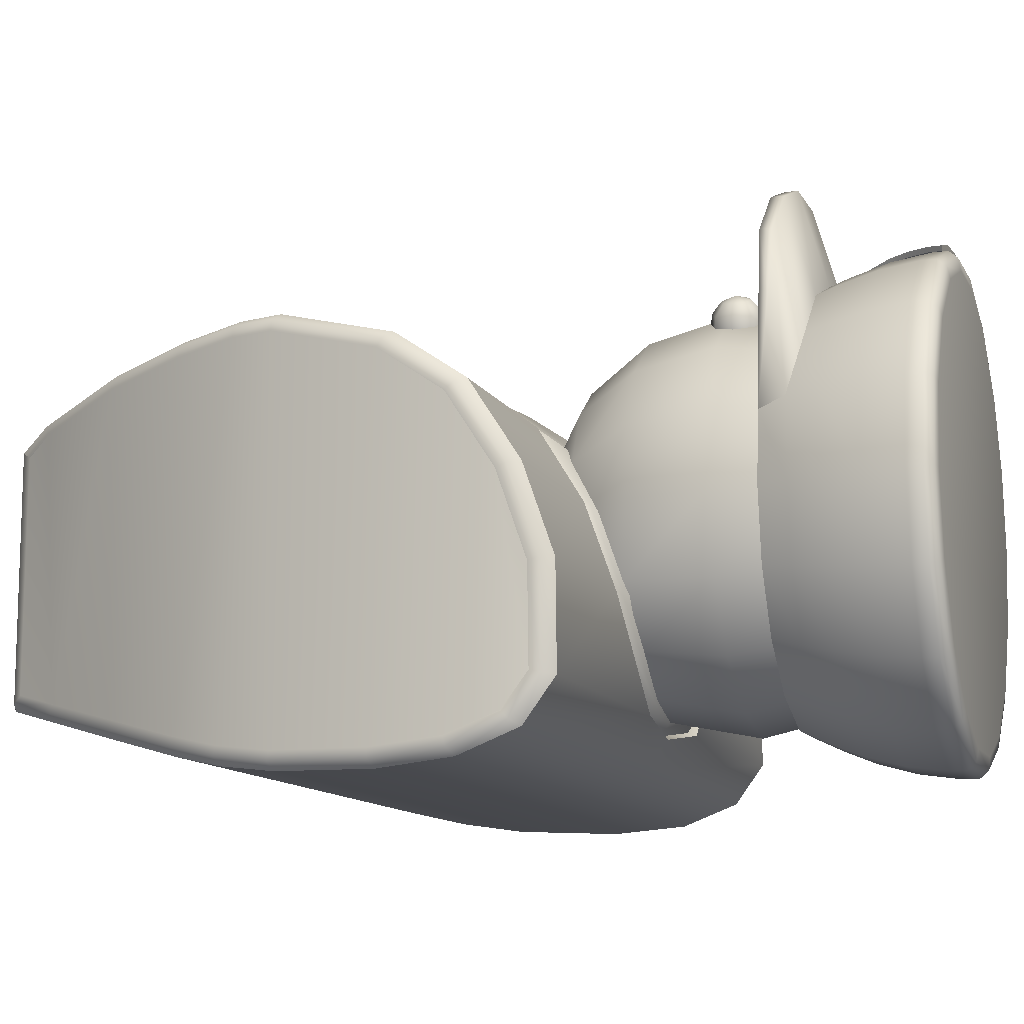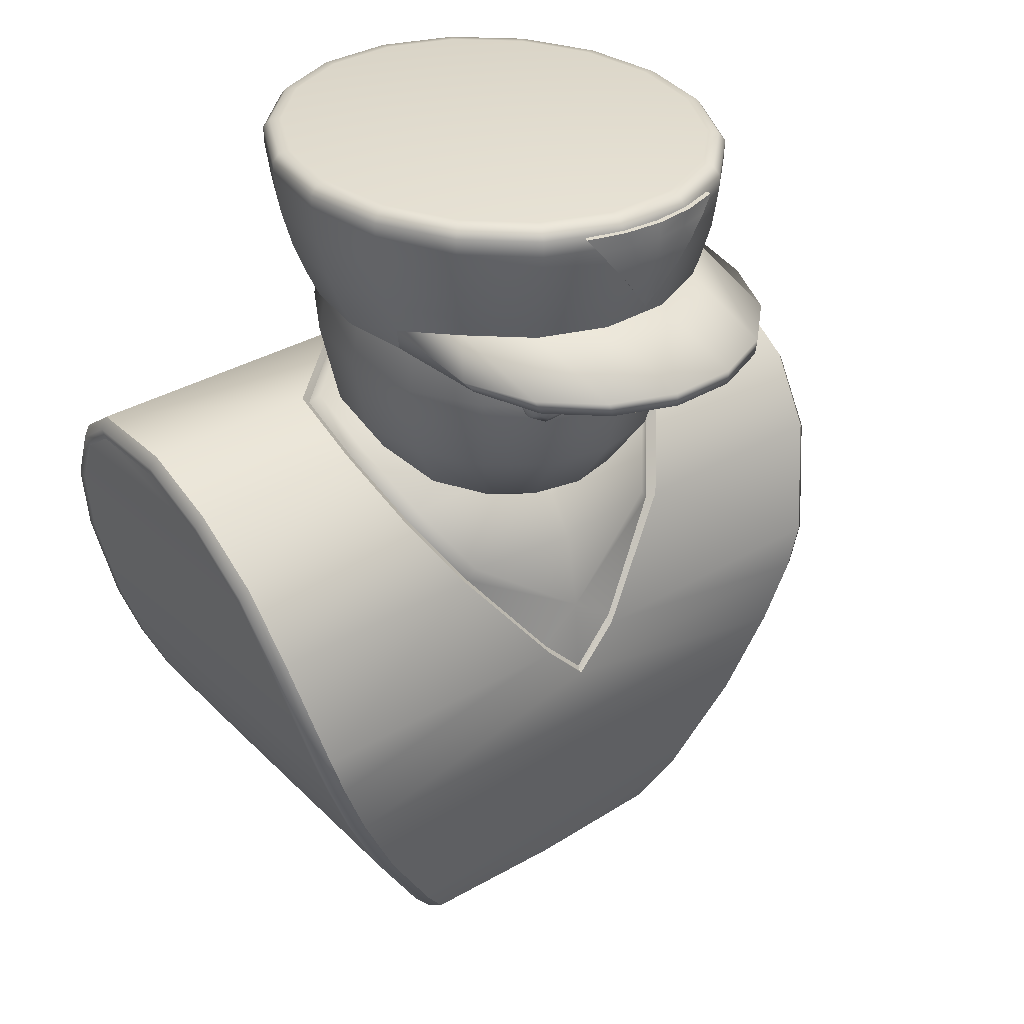
<metadata>
{"format":"obj","ext":"obj","renderer":"f3d","projection":"perspective","resolution":1024,"background":"white","views":[{"elev":-11.7,"azim":108.6,"up":"+Z"},{"elev":34.1,"azim":-39.1,"up":"+Y"}]}
</metadata>
<code>
v  22.62 2.716 10.17
v  22.66 2.699 -20.16
v  26.58 9.326 -22.02
v  26.1 7.187 12.04
v  20.1 0.7444 11.61
v  -0 0.7444 12.19
v  -0 0.7444 -21.82
v  20.1 0.7444 -21.82
v  24.37 6.829 14.15
v  -0.1807 6.829 14.44
v  32.41 19.97 17.11
v  -0.3663 19.97 17.4
v  38.13 31.65 18.77
v  -0.3321 31.65 19.06
v  41.61 40.45 19.56
v  -0.1923 40.39 19.85
v  0 31.78 -30.44
v  0 38.77 -32.05
v  41.01 38.77 -32.05
v  38.05 31.84 -30.46
v  15.15 62.46 14.67
v  0 62.01 16.2
v  -0 51.44 18.16
v  2.756 70.56 8.868
v  0 70.18 10.63
v  20.29 70.97 8.472
v  0 76.87 -0.887
v  0 70.56 8.868
v  22.22 76.93 -0.9762
v  0 46.55 -33.13
v  43.54 46.55 -33.13
v  0 59.71 -33.57
v  46.41 59.7 -33.57
v  21.82 80.54 -11.14
v  0 80.62 -11.72
v  9.841 80.99 -22.58
v  0 80.2 -24.05
v  47.54 69.29 -32.67
v  0 69.29 -32.67
v  0 76.84 -29.75
v  47.74 76.84 -29.75
v  0 79.93 -26.05
v  10.93 80.75 -24.39
v  47.64 80.75 -24.39
v  43.48 46.32 19.43
v  5.743 46.32 19.43
v  46.7 61.54 15.12
v  17.39 61.54 15.12
v  47.62 70.55 8.873
v  22.73 70.55 8.873
v  47.74 76.86 -0.8819
v  24.73 76.86 -0.8819
v  47.65 80.62 -11.72
v  24.29 80.62 -11.72
v  5.932 47.23 18.57
v  -0 41 18.95
v  16.27 60.82 14.33
v  21.51 69.58 8.104
v  23.48 75.72 -1.499
v  23.05 79.41 -12
v  10.39 79.69 -24.05
v  0 78.89 -25.62
v  21.89 1.433 -21.09
v  21.88 1.436 11
v  31.42 20.13 -27.25
v  33.03 20.3 -26.38
v  26.35 8.982 -23.21
v  24.63 8.497 -23.99
v  42.49 38.57 -31.09
v  39.55 31.71 -29.51
v  44.99 46.26 -32.16
v  47.8 59.25 -32.59
v  48.85 68.6 -31.72
v  48.88 75.68 -29.02
v  48.66 79.25 -24.17
v  48.66 79.11 -11.87
v  48.77 75.42 -1.249
v  48.71 69.26 8.249
v  47.89 60.55 14.27
v  44.83 45.79 18.44
v  43.01 40.06 18.57
v  39.57 31.38 17.79
v  33.86 19.74 16.13
v  25.89 6.783 13.21
v  0 8.497 -23.99
v  0 20.13 -27.25
v  33.26 20.65 -25.2
v  39.73 32.05 -28.32
v  42.57 38.84 -29.88
v  45.02 46.42 -30.93
v  47.79 59.21 -31.35
v  48.79 68.26 -30.51
v  48.7 74.74 -28.09
v  48.4 77.84 -23.87
v  48.4 77.69 -12.07
v  48.53 74.09 -1.715
v  48.5 68.15 7.462
v  47.76 59.83 13.21
v  44.8 45.65 17.21
v  43.02 40.1 17.33
v  39.64 31.55 16.56
v  33.98 19.98 14.92
v  -20.1 0.7444 11.61
v  -24.37 6.829 14.15
v  -32.41 19.97 17.11
v  -38.13 31.65 18.77
v  -41.61 40.45 19.56
v  -38.05 31.84 -30.46
v  -41.01 38.77 -32.05
v  -15.15 62.46 14.67
v  -2.756 70.56 8.868
v  -20.29 70.97 8.472
v  -22.22 76.93 -0.9762
v  -43.54 46.55 -33.13
v  -46.41 59.7 -33.57
v  -21.82 80.54 -11.14
v  -9.841 80.99 -22.58
v  -47.54 69.29 -32.67
v  -47.74 76.84 -29.75
v  -10.93 80.75 -24.39
v  -47.64 80.75 -24.39
v  -5.743 46.32 19.43
v  -43.48 46.32 19.43
v  -0.2446 40.61 19.55
v  -17.39 61.54 15.12
v  -46.7 61.54 15.12
v  -22.73 70.55 8.873
v  -47.62 70.55 8.873
v  -24.73 76.86 -0.8819
v  -47.74 76.86 -0.8819
v  -24.29 80.62 -11.72
v  -47.65 80.62 -11.72
v  -5.932 47.23 18.57
v  -16.27 60.82 14.33
v  -21.51 69.58 8.104
v  -23.48 75.72 -1.499
v  -23.05 79.41 -12
v  -10.39 79.69 -24.05
v  -31.42 20.13 -27.25
v  -24.63 8.497 -23.99
v  -26.35 8.982 -23.21
v  -33.03 20.3 -26.38
v  -39.55 31.71 -29.51
v  -42.49 38.57 -31.09
v  -44.99 46.26 -32.16
v  -47.8 59.25 -32.59
v  -48.85 68.6 -31.72
v  -48.88 75.68 -29.02
v  -48.66 79.25 -24.17
v  -48.66 79.11 -11.87
v  -48.77 75.42 -1.249
v  -48.71 69.26 8.249
v  -47.89 60.55 14.27
v  -44.83 45.79 18.44
v  -43.01 40.06 18.57
v  -39.57 31.38 17.79
v  -33.86 19.74 16.13
v  -25.89 6.783 13.21
v  -21.88 1.436 11
v  -20.1 0.7444 -21.82
v  -21.89 1.433 -21.09
v  -22.66 2.699 -20.16
v  -26.58 9.326 -22.02
v  -33.26 20.65 -25.2
v  -39.73 32.05 -28.32
v  -42.57 38.84 -29.88
v  -45.02 46.42 -30.93
v  -47.79 59.21 -31.35
v  -48.79 68.26 -30.51
v  -48.7 74.74 -28.09
v  -48.4 77.84 -23.87
v  -48.4 77.69 -12.07
v  -48.53 74.09 -1.715
v  -48.5 68.15 7.462
v  -47.76 59.83 13.21
v  -44.8 45.65 17.21
v  -43.02 40.1 17.33
v  -39.64 31.55 16.56
v  -33.98 19.98 14.92
v  -26.1 7.187 12.04
v  -22.62 2.716 10.17
v  -18.2 97.29 16.84
v  -22.67 97.29 9.052
v  -23.76 97.29 -0.0985
v  -11.88 97.29 22.72
v  -4.126 97.29 25.85
v  4.127 97.29 25.85
v  11.88 97.29 22.72
v  18.2 97.29 16.84
v  22.67 97.29 9.052
v  23.76 97.29 -0.0985
v  22.33 97.29 -9.111
v  18.2 97.29 -17.04
v  11.88 97.29 -22.92
v  4.127 97.29 -26.05
v  -4.126 97.29 -26.05
v  -11.88 97.29 -22.92
v  -18.2 97.29 -17.04
v  -22.33 97.29 -9.111
v  -23.88 100.8 10.21
v  -25.44 101.1 -0.0985
v  -22.21 97.54 23.78
v  -18.42 96.93 32.18
v  -19.08 98.7 31.82
v  -23.21 98.85 22.94
v  -19.95 102.4 18.47
v  -12.02 96.93 38.14
v  -12.45 98.7 37.98
v  -13.02 102.4 24.92
v  -4.176 96.93 41.3
v  -4.325 98.7 41.26
v  -4.523 102.4 28.35
v  4.176 96.93 41.3
v  4.325 98.7 41.26
v  4.524 102.4 28.35
v  12.02 96.93 38.14
v  12.45 98.7 37.98
v  13.03 102.4 24.92
v  18.42 96.93 32.18
v  19.08 98.7 31.82
v  19.96 102.4 18.47
v  22.21 97.54 23.78
v  23.21 98.85 22.94
v  23.88 100.8 10.21
v  25.44 101.1 -0.0985
v  23.9 101.1 -9.746
v  19.49 101.1 -18.23
v  12.72 101.1 -24.53
v  4.417 101.1 -27.88
v  -4.417 101.1 -27.88
v  -12.72 101.1 -24.53
v  -19.49 101.1 -18.23
v  -23.9 101.1 -9.746
v  -25.25 104.9 10.09
v  -26.87 104.9 -0.0985
v  -26.47 110 10.59
v  -28.17 110 -0.0985
v  -20.58 104.9 19.05
v  -21.58 110 19.98
v  -13.43 104.9 25.7
v  -14.09 110 26.96
v  -4.665 104.9 29.24
v  -4.892 110 30.67
v  4.665 104.9 29.24
v  4.893 110 30.67
v  13.43 104.9 25.7
v  14.09 110 26.96
v  20.58 104.9 19.05
v  21.58 110 19.98
v  25.25 104.9 10.09
v  26.47 110 10.59
v  26.87 104.9 -0.0985
v  28.17 110 -0.0985
v  25.25 104.9 -10.29
v  26.47 110 -10.78
v  20.58 104.9 -19.25
v  21.58 110 -20.18
v  13.43 104.9 -25.9
v  14.09 110 -27.16
v  4.666 104.9 -29.44
v  4.893 110 -30.87
v  -4.665 104.9 -29.44
v  -4.892 110 -30.87
v  -13.43 104.9 -25.9
v  -14.09 110 -27.16
v  -20.58 104.9 -19.25
v  -21.58 110 -20.18
v  -25.25 104.9 -10.29
v  -26.47 110 -10.78
v  -27.09 115.1 10.83
v  -28.83 115.1 -0.0985
v  -22.08 115.1 20.45
v  -14.41 115.1 27.59
v  -5.005 115.1 31.38
v  5.006 115.1 31.38
v  14.41 115.1 27.59
v  22.08 115.1 20.45
v  27.09 115.1 10.83
v  28.83 115.1 -0.0985
v  27.09 115.1 -11.03
v  22.08 115.1 -20.65
v  14.41 115.1 -27.78
v  5.006 115.1 -31.58
v  -5.005 115.1 -31.58
v  -14.41 115.1 -27.78
v  -22.08 115.1 -20.65
v  -27.09 115.1 -11.03
v  -28.83 117.2 -0.0985
v  -27.09 117.2 10.84
v  -22.09 117.2 20.45
v  -14.42 117.2 27.59
v  -5.006 117.2 31.39
v  5.007 117.2 31.39
v  14.42 117.2 27.59
v  22.09 117.2 20.45
v  27.09 117.2 10.84
v  28.83 117.2 -0.0985
v  27.09 117.2 -11.03
v  22.09 117.2 -20.65
v  14.42 117.2 -27.79
v  5.007 117.2 -31.58
v  -5.006 117.2 -31.58
v  -14.42 117.2 -27.79
v  -22.09 117.2 -20.65
v  -27.09 117.2 -11.03
v  -26.29 118.3 10.51
v  -27.97 118.3 -0.0985
v  -26.52 118.5 -0.0985
v  -24.92 118.5 9.959
v  -21.43 118.3 19.84
v  -20.31 118.5 18.8
v  -13.99 118.3 26.77
v  -13.26 118.5 25.37
v  -4.857 118.3 30.45
v  -4.604 118.5 28.86
v  4.858 118.3 30.45
v  4.605 118.5 28.86
v  13.99 118.3 26.77
v  13.26 118.5 25.37
v  21.43 118.3 19.84
v  20.31 118.5 18.8
v  26.29 118.3 10.51
v  24.92 118.5 9.959
v  27.98 118.3 -0.0985
v  26.52 118.5 -0.0985
v  26.29 118.3 -10.71
v  24.92 118.5 -10.16
v  21.43 118.3 -20.04
v  20.31 118.5 -19
v  13.99 118.3 -26.96
v  13.26 118.5 -25.56
v  4.858 118.3 -30.65
v  4.605 118.5 -29.06
v  -4.857 118.3 -30.65
v  -4.604 118.5 -29.06
v  -13.99 118.3 -26.96
v  -13.26 118.5 -25.56
v  -21.43 118.3 -20.04
v  -20.31 118.5 -19
v  -26.29 118.3 -10.71
v  -24.92 118.5 -10.16
v  0.0002 118.7 -0.0985
v  0.0002 100.9 24.52
v  0.0002 90.81 26.32
v  9.093 90.85 24.31
v  8.401 101 22.67
v  16.8 90.97 18.6
v  15.52 101.1 17.39
v  21.95 91.14 10.05
v  20.28 101.2 9.493
v  23.76 91.35 -0.0281
v  21.95 101.4 0.1791
v  21.95 91.56 -10.11
v  20.28 101.6 -9.135
v  16.8 91.73 -18.66
v  15.52 101.8 -17.03
v  9.093 91.85 -24.37
v  8.401 101.9 -22.31
v  0.0002 91.89 -26.37
v  0.0002 101.9 -24.16
v  -9.093 91.85 -24.37
v  -8.401 101.9 -22.31
v  -16.8 91.73 -18.66
v  -15.52 101.8 -17.03
v  -21.95 91.56 -10.11
v  -20.28 101.6 -9.135
v  -23.76 91.35 -0.0281
v  -21.95 101.4 0.1791
v  -21.95 91.14 10.05
v  -20.28 101.2 9.493
v  -16.8 90.97 18.6
v  -15.52 101.1 17.39
v  -9.093 90.85 24.31
v  -8.401 101 22.67
v  0.0002 80.35 23.85
v  8.317 80.38 22.02
v  15.37 80.49 16.79
v  20.08 80.65 8.977
v  21.73 80.84 -0.2441
v  19.46 80.01 -9.638
v  15.37 81.29 -17.28
v  8.317 80.85 -22.13
v  0.0002 80.26 -23.96
v  -8.317 80.85 -22.13
v  -15.37 81.29 -17.28
v  -19.46 80.01 -9.638
v  -21.73 80.84 -0.244
v  -20.08 80.65 8.977
v  -15.37 80.49 16.79
v  -8.317 80.38 22.02
v  0.0002 72.34 18.22
v  6.43 72.37 16.8
v  11.88 72.45 12.76
v  15.52 72.57 5.984
v  19.13 76.56 -0.3322
v  -19.13 76.56 -0.3321
v  -15.52 72.57 5.984
v  -11.88 72.45 12.76
v  -6.43 72.37 16.8
v  0.0002 67.78 11.08
v  4.208 68.19 10.76
v  8.976 69.47 9.478
v  -8.976 69.47 9.478
v  -4.207 68.19 10.76
v  12.02 92.38 26.13
v  11.68 94.22 25.51
v  10.5 93.68 26.15
v  10.03 92.36 26.45
v  10.55 91.04 26.24
v  11.75 90.49 25.63
v  12.94 91.04 24.99
v  13.41 92.36 24.69
v  12.89 93.68 24.91
v  10.95 95.47 24.16
v  8.935 94.54 25.24
v  8.136 92.3 25.75
v  9.017 90.06 25.39
v  11.06 89.14 24.37
v  13.07 90.06 23.28
v  13.87 92.3 22.77
v  12.99 94.54 23.14
v  10.31 95.68 22.99
v  8.132 94.67 24.17
v  7.267 92.25 24.72
v  8.22 89.83 24.33
v  10.43 88.83 23.22
v  12.61 89.83 22.05
v  13.47 92.25 21.49
v  12.52 94.67 21.89
v  -12.02 92.38 26.13
v  -10.5 93.68 26.15
v  -11.68 94.22 25.51
v  -10.03 92.36 26.45
v  -10.55 91.04 26.24
v  -11.75 90.49 25.63
v  -12.94 91.04 24.99
v  -13.41 92.36 24.69
v  -12.89 93.68 24.91
v  -8.935 94.54 25.24
v  -10.95 95.47 24.16
v  -8.136 92.3 25.75
v  -9.016 90.06 25.39
v  -11.06 89.14 24.37
v  -13.07 90.06 23.28
v  -13.87 92.3 22.77
v  -12.99 94.54 23.14
v  -8.132 94.67 24.17
v  -10.31 95.68 22.99
v  -7.267 92.25 24.72
v  -8.22 89.83 24.33
v  -10.43 88.83 23.22
v  -12.61 89.83 22.05
v  -13.47 92.25 21.49
v  -12.52 94.67 21.89
v  0.0003 104.7 30.31
v  0.0002 107.2 31.13
v  -1.201 107.8 31.16
v  -2.152 107.3 30.93
v  0.0002 109.9 31.85
v  -2.034 109.9 31.69
v  0.0003 112.5 32.29
v  -3.038 112.4 31.97
v  -6.194 112.3 31.36
v  -4.116 115.1 32.12
v  -8.481 115.1 31.04
v  -5.171 117.2 32.03
v  -10.1 117.2 30.56
v  0.0002 115.1 32.52
v  6.26 112.4 31.35
v  8.488 115.1 31.04
v  4.248 115.1 32.08
v  3.114 112.4 31.96
v  5.171 117.2 32.03
v  0.0002 117.2 32.53
v  10.1 117.2 30.56
v  2.019 109.9 31.69
v  4.233 109.9 31.38
v  1.16 107.8 31.17
v  2.159 107.3 30.93
v  -2.072 107.5 30.31
v  0.0002 104.9 29.69
v  2.08 107.5 30.31
v  4.152 110 30.74
v  6.115 112.5 30.71
v  8.243 115.1 30.42
v  9.86 117.2 29.94
v  0.0002 117.2 31.87
v  -9.859 117.2 29.94
v  -8.237 115.1 30.42
v  -6.05 112.4 30.72
v  -4.14 110 30.74
v  -4.221 109.9 31.39
g Guard
f 1 2 3 4
f 5 6 7 8
f 9 10 6 5
f 9 11 12 10
f 11 13 14 12
f 13 15 16 14
f 17 18 19 20
f 21 22 23
f 24 25 22 21
f 26 24 21
f 27 28 24 26
f 29 27 26
f 18 30 31 19
f 30 32 33 31
f 34 35 27 29
f 36 37 35 34
f 38 33 32 39
f 39 40 41 38
f 40 42 43 41
f 43 44 41
f 15 45 46 16
f 45 47 48 46
f 47 49 50 48
f 49 51 52 50
f 52 51 53 54
f 54 53 44 43
f 16 46 55 56
f 46 48 57 55
f 48 50 58 57
f 50 52 59 58
f 52 54 60 59
f 54 43 61 60
f 43 42 62 61
f 57 21 23 55
f 55 23 56
f 57 58 26 21
f 58 59 29 26
f 59 60 34 29
f 60 61 36 34
f 61 62 37 36
f 24 28 25
f 5 8 63 64
f 65 66 67 68
f 20 19 69 70
f 19 31 71 69
f 31 33 72 71
f 33 38 73 72
f 38 41 74 73
f 41 44 75 74
f 44 53 76 75
f 53 51 77 76
f 51 49 78 77
f 49 47 79 78
f 47 45 80 79
f 45 15 81 80
f 15 13 82 81
f 13 11 83 82
f 11 9 84 83
f 9 5 64 84
f 8 7 85 68
f 68 85 86 65
f 17 20 65 86
f 20 70 66 65
f 63 8 68 67
f 63 2 1 64
f 63 67 3 2
f 67 66 87 3
f 66 70 88 87
f 70 69 89 88
f 69 71 90 89
f 71 72 91 90
f 72 73 92 91
f 73 74 93 92
f 74 75 94 93
f 75 76 95 94
f 76 77 96 95
f 77 78 97 96
f 78 79 98 97
f 79 80 99 98
f 80 81 100 99
f 81 82 101 100
f 82 83 102 101
f 83 84 4 102
f 84 64 1 4
f 103 6 10 104
f 104 10 12 105
f 105 12 14 106
f 106 14 16 107
f 17 108 109 18
f 110 23 22
f 22 25 111 110
f 112 110 111
f 111 28 27 112
f 113 112 27
f 18 109 114 30
f 115 32 30 114
f 116 113 27 35
f 35 37 117 116
f 118 39 32 115
f 40 39 118 119
f 120 42 40 121
f 121 40 119
f 122 123 107 16
f 124 122 16
f 125 126 123 122
f 126 125 127 128
f 128 127 129 130
f 129 131 132 130
f 131 120 121 132
f 56 133 122 124
f 122 133 134 125
f 125 134 135 127
f 127 135 136 129
f 129 136 137 131
f 131 137 138 120
f 120 138 62 42
f 133 56 23 134
f 23 110 134
f 134 110 112 135
f 135 112 113 136
f 136 113 116 137
f 137 116 117 138
f 138 117 37 62
f 111 25 28
f 139 140 141 142
f 108 143 144 109
f 109 144 145 114
f 114 145 146 115
f 115 146 147 118
f 118 147 148 119
f 119 148 149 121
f 121 149 150 132
f 132 150 151 130
f 130 151 152 128
f 128 152 153 126
f 126 153 154 123
f 123 154 155 107
f 107 155 156 106
f 106 156 157 105
f 105 157 158 104
f 104 158 159 103
f 160 140 85 7
f 140 139 86 85
f 17 86 139 108
f 108 139 142 143
f 161 141 140 160
f 161 162 163 141
f 141 163 164 142
f 142 164 165 143
f 143 165 166 144
f 144 166 167 145
f 145 167 168 146
f 146 168 169 147
f 147 169 170 148
f 148 170 171 149
f 149 171 172 150
f 150 172 173 151
f 151 173 174 152
f 152 174 175 153
f 153 175 176 154
f 154 176 177 155
f 155 177 178 156
f 156 178 179 157
f 157 179 180 158
f 158 180 181 159
f 124 16 56
f 3 87 102 4
f 87 88 101 102
f 92 93 96 97
f 91 92 97 98
f 90 91 98 99
f 89 90 99 100
f 88 89 100 101
f 94 95 96 93
f 181 180 163 162
f 7 6 103 160
f 103 159 161 160
f 181 162 161 159
f 163 180 179 164
f 164 179 178 165
f 169 174 173 170
f 168 175 174 169
f 167 176 175 168
f 166 177 176 167
f 165 178 177 166
f 173 172 171 170
f 182 183 184 185
f 186 185 184 187
f 188 187 184 189
f 190 189 184 191
f 192 191 184 193
f 194 193 184 195
f 196 195 184 197
f 198 197 184 199
f 184 183 200 201
f 202 203 204 205
f 206 200 205 204
f 203 207 208 204
f 209 206 204 208
f 207 210 211 208
f 212 209 208 211
f 210 213 214 211
f 215 212 211 214
f 213 216 217 214
f 218 215 214 217
f 216 219 220 217
f 221 218 217 220
f 219 222 223 220
f 224 221 220 223
f 190 191 225 224
f 191 192 226 225
f 192 193 227 226
f 193 194 228 227
f 194 195 229 228
f 195 196 230 229
f 196 197 231 230
f 197 198 232 231
f 198 199 233 232
f 199 184 201 233
f 201 200 234 235
f 236 237 235 234
f 200 206 238 234
f 239 236 234 238
f 206 209 240 238
f 241 239 238 240
f 209 212 242 240
f 243 241 240 242
f 212 215 244 242
f 245 243 242 244
f 215 218 246 244
f 247 245 244 246
f 218 221 248 246
f 249 247 246 248
f 221 224 250 248
f 251 249 248 250
f 224 225 252 250
f 253 251 250 252
f 225 226 254 252
f 255 253 252 254
f 226 227 256 254
f 257 255 254 256
f 227 228 258 256
f 259 257 256 258
f 228 229 260 258
f 261 259 258 260
f 229 230 262 260
f 263 261 260 262
f 230 231 264 262
f 265 263 262 264
f 231 232 266 264
f 267 265 264 266
f 232 233 268 266
f 269 267 266 268
f 233 201 235 268
f 237 269 268 235
f 270 271 237 236
f 272 270 236 239
f 273 272 239 241
f 274 273 241 243
f 275 274 243 245
f 276 275 245 247
f 277 276 247 249
f 278 277 249 251
f 279 278 251 253
f 280 279 253 255
f 281 280 255 257
f 282 281 257 259
f 283 282 259 261
f 284 283 261 263
f 285 284 263 265
f 286 285 265 267
f 287 286 267 269
f 271 287 269 237
f 288 271 270 289
f 289 270 272 290
f 290 272 273 291
f 291 273 274 292
f 292 274 275 293
f 293 275 276 294
f 294 276 277 295
f 295 277 278 296
f 296 278 279 297
f 297 279 280 298
f 298 280 281 299
f 299 281 282 300
f 300 282 283 301
f 301 283 284 302
f 302 284 285 303
f 303 285 286 304
f 304 286 287 305
f 305 287 271 288
f 288 289 306 307
f 308 307 306 309
f 289 290 310 306
f 309 306 310 311
f 290 291 312 310
f 311 310 312 313
f 291 292 314 312
f 313 312 314 315
f 292 293 316 314
f 315 314 316 317
f 293 294 318 316
f 317 316 318 319
f 294 295 320 318
f 319 318 320 321
f 295 296 322 320
f 321 320 322 323
f 296 297 324 322
f 323 322 324 325
f 297 298 326 324
f 325 324 326 327
f 298 299 328 326
f 327 326 328 329
f 299 300 330 328
f 329 328 330 331
f 300 301 332 330
f 331 330 332 333
f 301 302 334 332
f 333 332 334 335
f 302 303 336 334
f 335 334 336 337
f 303 304 338 336
f 337 336 338 339
f 304 305 340 338
f 339 338 340 341
f 305 288 307 340
f 341 340 307 308
f 308 309 342
f 309 311 342
f 311 313 342
f 313 315 342
f 315 317 342
f 317 319 342
f 319 321 342
f 321 323 342
f 323 325 342
f 325 327 342
f 327 329 342
f 329 331 342
f 331 333 342
f 333 335 342
f 335 337 342
f 337 339 342
f 339 341 342
f 341 308 342
f 183 182 203 202
f 182 185 207 203
f 185 186 210 207
f 186 187 213 210
f 187 188 216 213
f 188 189 219 216
f 189 190 222 219
f 190 224 223 222
f 200 183 202 205
f 343 344 345 346
f 346 345 347 348
f 348 347 349 350
f 350 349 351 352
f 352 351 353 354
f 354 353 355 356
f 356 355 357 358
f 358 357 359 360
f 360 359 361 362
f 362 361 363 364
f 364 363 365 366
f 366 365 367 368
f 368 367 369 370
f 370 369 371 372
f 372 371 373 374
f 374 373 344 343
f 344 375 376 345
f 345 376 377 347
f 347 377 378 349
f 349 378 379 351
f 351 379 380 353
f 353 380 381 355
f 355 381 382 357
f 357 382 383 359
f 359 383 384 361
f 361 384 385 363
f 363 385 386 365
f 365 386 387 367
f 367 387 388 369
f 369 388 389 371
f 371 389 390 373
f 373 390 375 344
f 375 391 392 376
f 376 392 393 377
f 377 393 394 378
f 378 394 395 379
f 379 395 380
f 386 396 387
f 387 396 397 388
f 388 397 398 389
f 389 398 399 390
f 390 399 391 375
f 391 400 401 392
f 392 401 402 393
f 393 402 394
f 397 403 398
f 398 403 404 399
f 399 404 400 391
f 405 406 407
f 405 407 408
f 405 408 409
f 405 409 410
f 405 410 411
f 405 411 412
f 405 412 413
f 405 413 406
f 406 414 415 407
f 407 415 416 408
f 408 416 417 409
f 409 417 418 410
f 410 418 419 411
f 411 419 420 412
f 412 420 421 413
f 413 421 414 406
f 414 422 423 415
f 415 423 424 416
f 416 424 425 417
f 417 425 426 418
f 418 426 427 419
f 419 427 428 420
f 420 428 429 421
f 421 429 422 414
f 430 431 432
f 430 433 431
f 430 434 433
f 430 435 434
f 430 436 435
f 430 437 436
f 430 438 437
f 430 432 438
f 432 431 439 440
f 431 433 441 439
f 433 434 442 441
f 434 435 443 442
f 435 436 444 443
f 436 437 445 444
f 437 438 446 445
f 438 432 440 446
f 440 439 447 448
f 439 441 449 447
f 441 442 450 449
f 442 443 451 450
f 443 444 452 451
f 444 445 453 452
f 445 446 454 453
f 446 440 448 454
f 455 456 457 458
f 457 456 459 460
f 461 462 460 459
f 463 462 464 465
f 466 467 465 464
f 462 461 468 464
f 469 470 471 472
f 468 471 473 474
f 464 468 474 466
f 471 470 475 473
f 472 476 477 469
f 476 478 479 477
f 455 479 478 456
f 480 481 455 458
f 481 482 479 455
f 482 483 477 479
f 483 484 469 477
f 484 485 470 469
f 485 486 475 470
f 486 293 473 475
f 293 487 474 473
f 487 292 466 474
f 292 488 467 466
f 488 489 465 467
f 489 490 463 465
f 490 491 492 463
f 491 480 458 492
f 471 468 461 472
f 461 459 476 472
f 459 456 478 476
f 462 463 492 460
f 460 492 458 457

</code>
